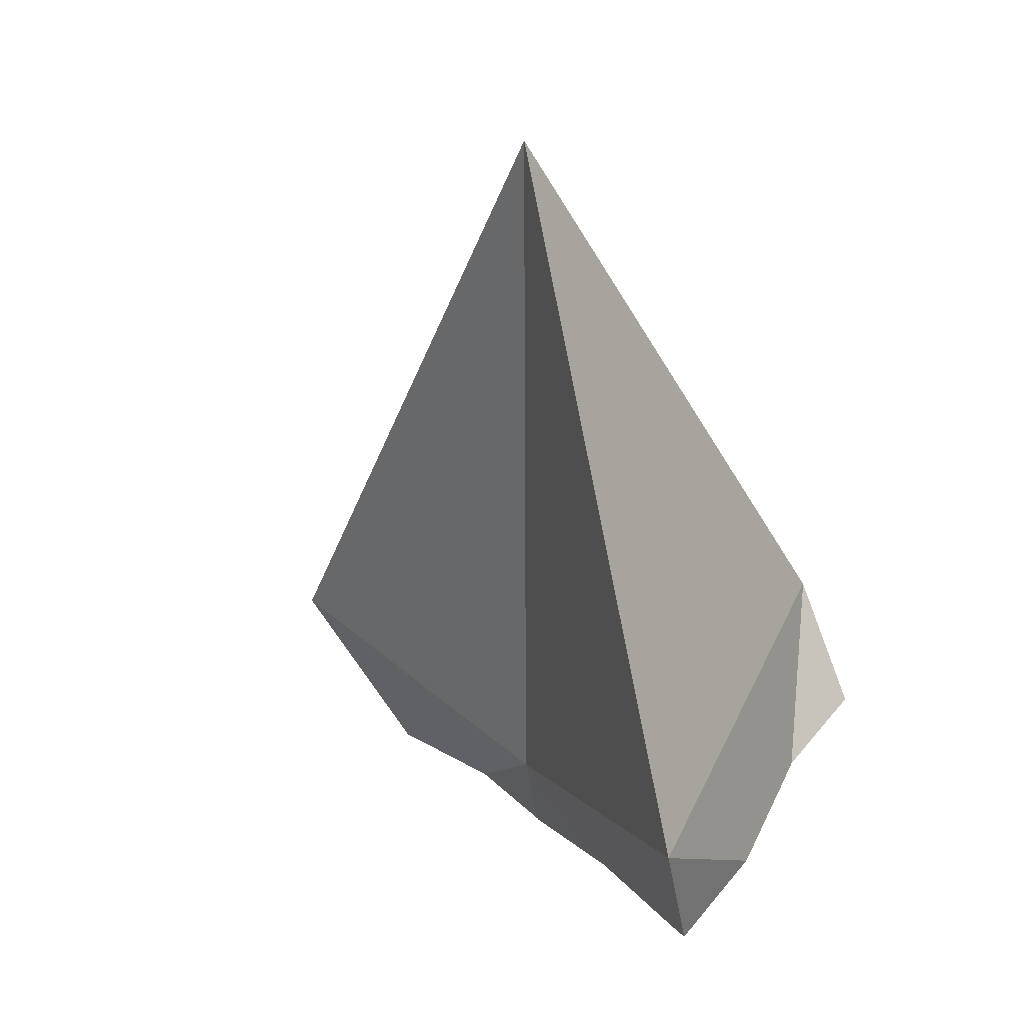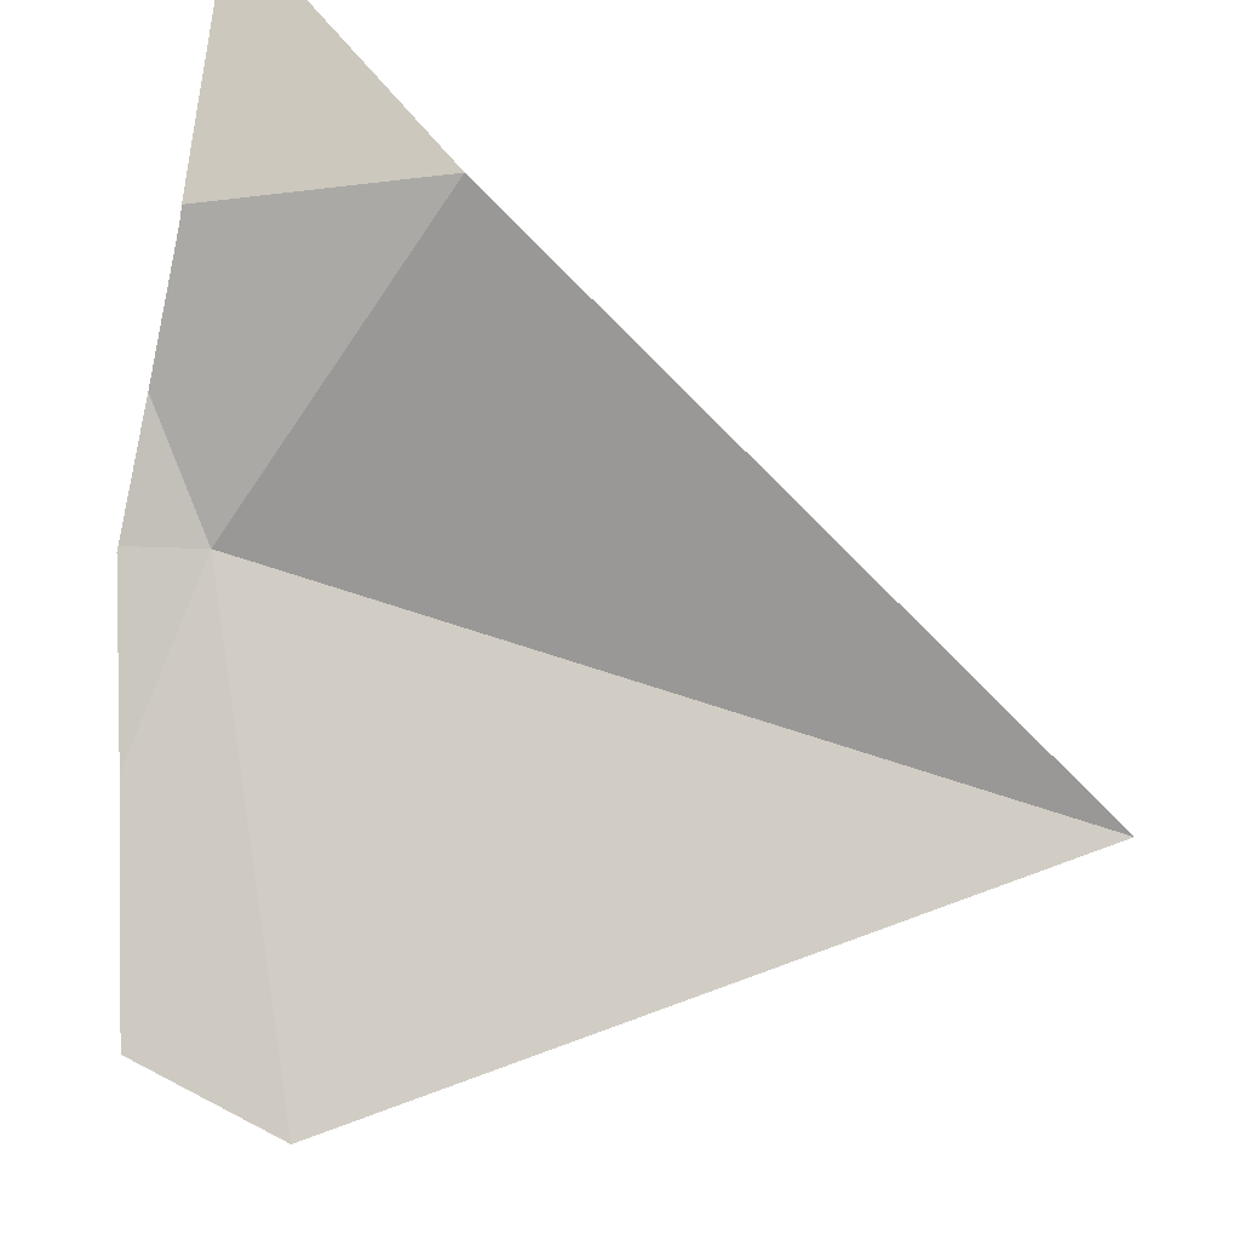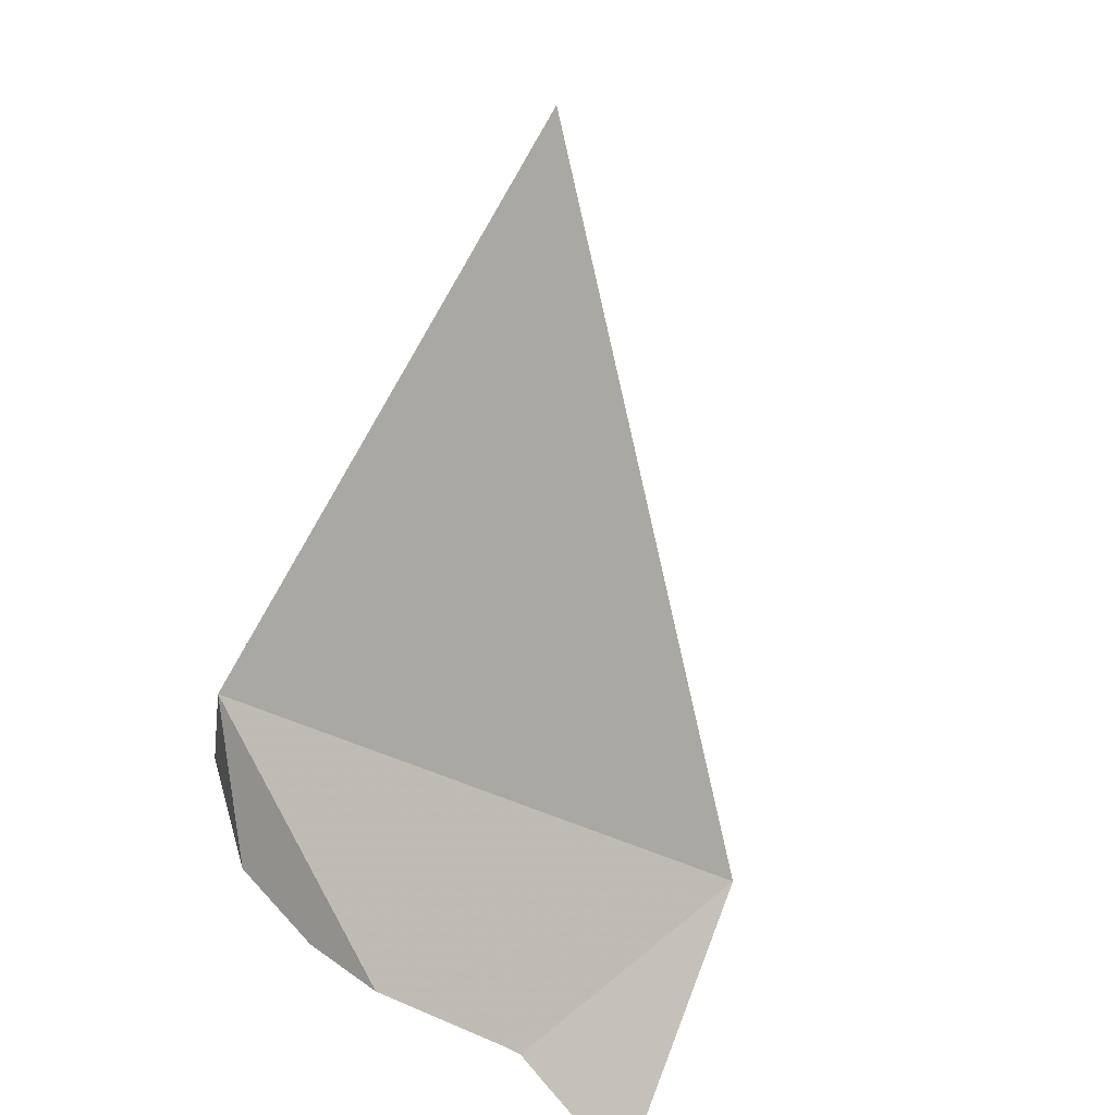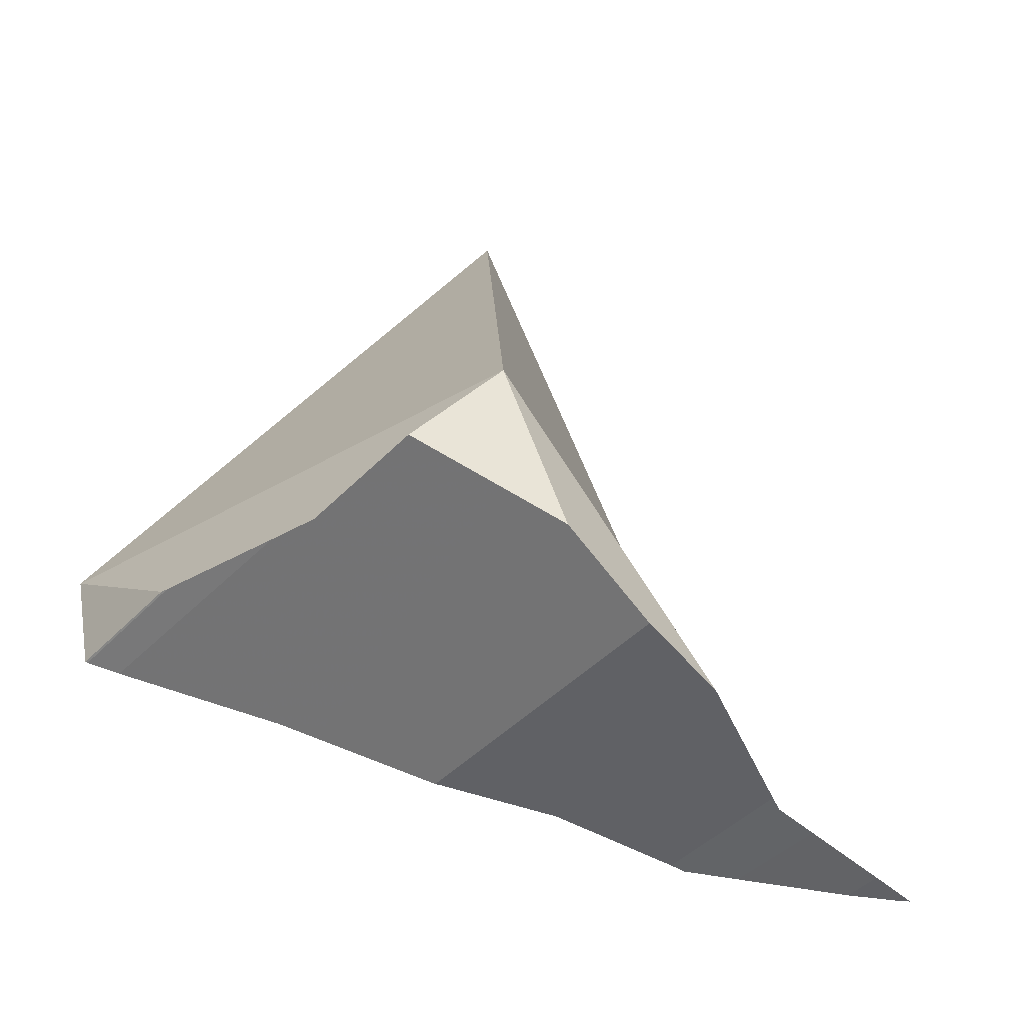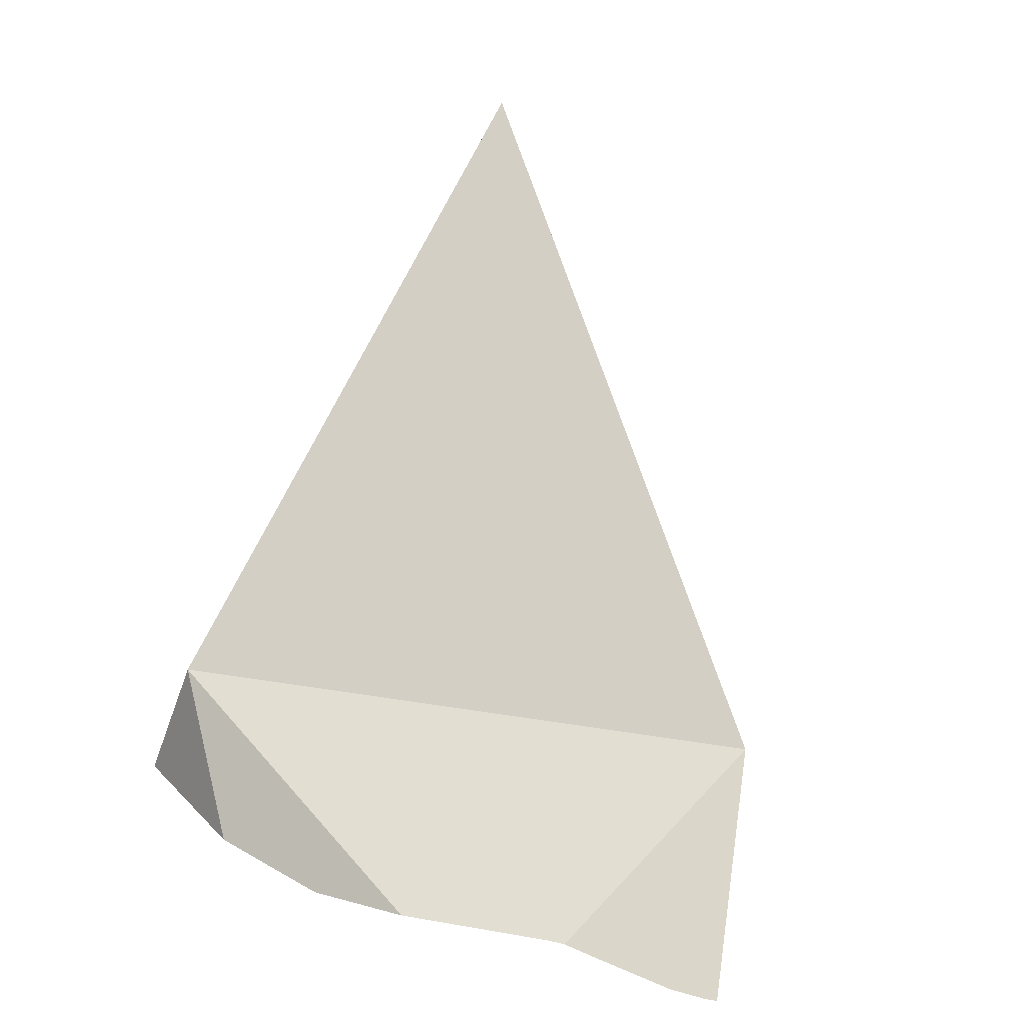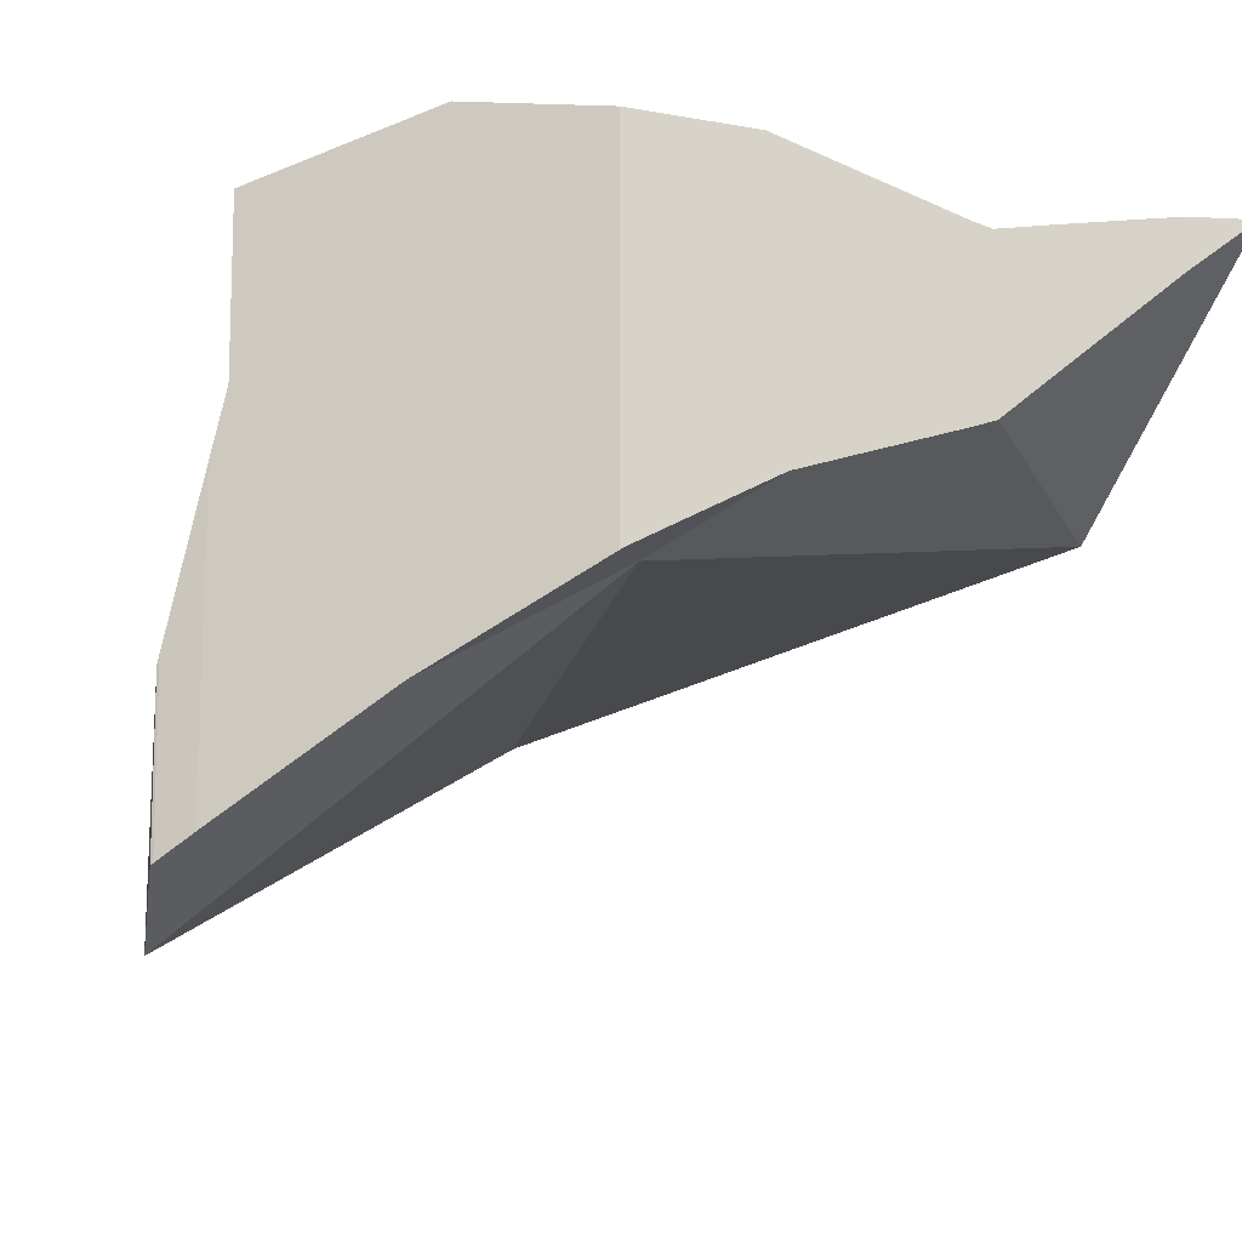
<metadata>
{"format":"obj","ext":"obj","renderer":"f3d","projection":"perspective","resolution":1024,"background":"white","views":[{"elev":32.7,"azim":-147.6,"up":"+Y"},{"elev":-61.8,"azim":68.7,"up":"+Z"},{"elev":20.5,"azim":53.5,"up":"+Y"},{"elev":-44.5,"azim":-40.2,"up":"+Y"},{"elev":2.3,"azim":33.8,"up":"+Y"},{"elev":-13.0,"azim":-9.3,"up":"+Z"}]}
</metadata>
<code>
v -0.06304 -0.1114 -0.1967
v -0.06304 -0.1114 -0.2083
v -0.06303 -0.09973 -0.212
v -0.06291 -0.1115 -0.196
v -0.06288 -0.1115 -0.2082
v -0.06061 -0.1126 -0.2065
v -0.06044 -0.1127 -0.1846
v -0.05947 -0.1131 -0.1681
v -0.05947 -0.1131 -0.1801
v -0.05257 -0.1033 -0.1651
v -0.05238 -0.116 -0.1656
v -0.04933 -0.1172 -0.1984
v -0.04721 -0.1181 -0.1638
v -0.04649 -0.1184 -0.1967
v -0.03784 -0.1219 -0.1651
v -0.03783 -0.1219 -0.1914
v -0.03747 -0.122 -0.1912
v -0.03579 -0.1163 -0.1906
v -0.03459 -0.05082 -0.1894
v -0.03029 -0.1231 -0.1664
v -0.02953 -0.1232 -0.1665
v -0.02929 -0.1232 -0.1873
v -0.02845 -0.1234 -0.1869
v -0.01794 -0.125 -0.172
v -0.01791 -0.125 -0.1842
v -0.01673 -0.1252 -0.1838
v -0.01673 -0.1252 -0.1725
v -0.01324 -0.126 -0.181
v -0.0131 -0.126 -0.1723
v -0.00713 -0.1095 -0.1869
v -0.006075 -0.1274 -0.1719
v -0.006054 -0.1274 -0.1752
v -0.002811 -0.1278 -0.1728
v -0.002807 -0.1278 -0.172
v -0.001817 -0.1278 -0.1721
f 2 1 3
f 1 2 5
f 1 4 3
f 1 5 4
f 18 2 3
f 18 5 2
f 4 7 3
f 7 10 3
f 10 19 3
f 19 18 3
f 6 4 5
f 7 4 6
f 18 6 5
f 7 6 12
f 18 12 6
f 9 10 7
f 14 9 7
f 14 7 12
f 9 8 10
f 8 9 11
f 10 8 11
f 11 9 14
f 10 11 13
f 21 10 13
f 30 19 10
f 21 30 10
f 15 13 11
f 11 14 16
f 15 11 16
f 18 14 12
f 15 20 13
f 20 21 13
f 18 16 14
f 16 17 15
f 15 17 22
f 15 22 20
f 18 17 16
f 18 22 17
f 30 18 19
f 18 23 22
f 18 30 23
f 21 20 24
f 20 22 23
f 24 20 23
f 21 24 30
f 23 25 24
f 23 30 25
f 25 28 24
f 24 28 27
f 27 30 24
f 25 26 28
f 25 30 26
f 35 28 26
f 35 26 30
f 28 29 27
f 29 30 27
f 28 32 29
f 35 32 28
f 31 30 29
f 29 32 31
f 31 34 30
f 35 30 34
f 31 32 33
f 34 31 33
f 35 33 32
f 34 33 35

</code>
